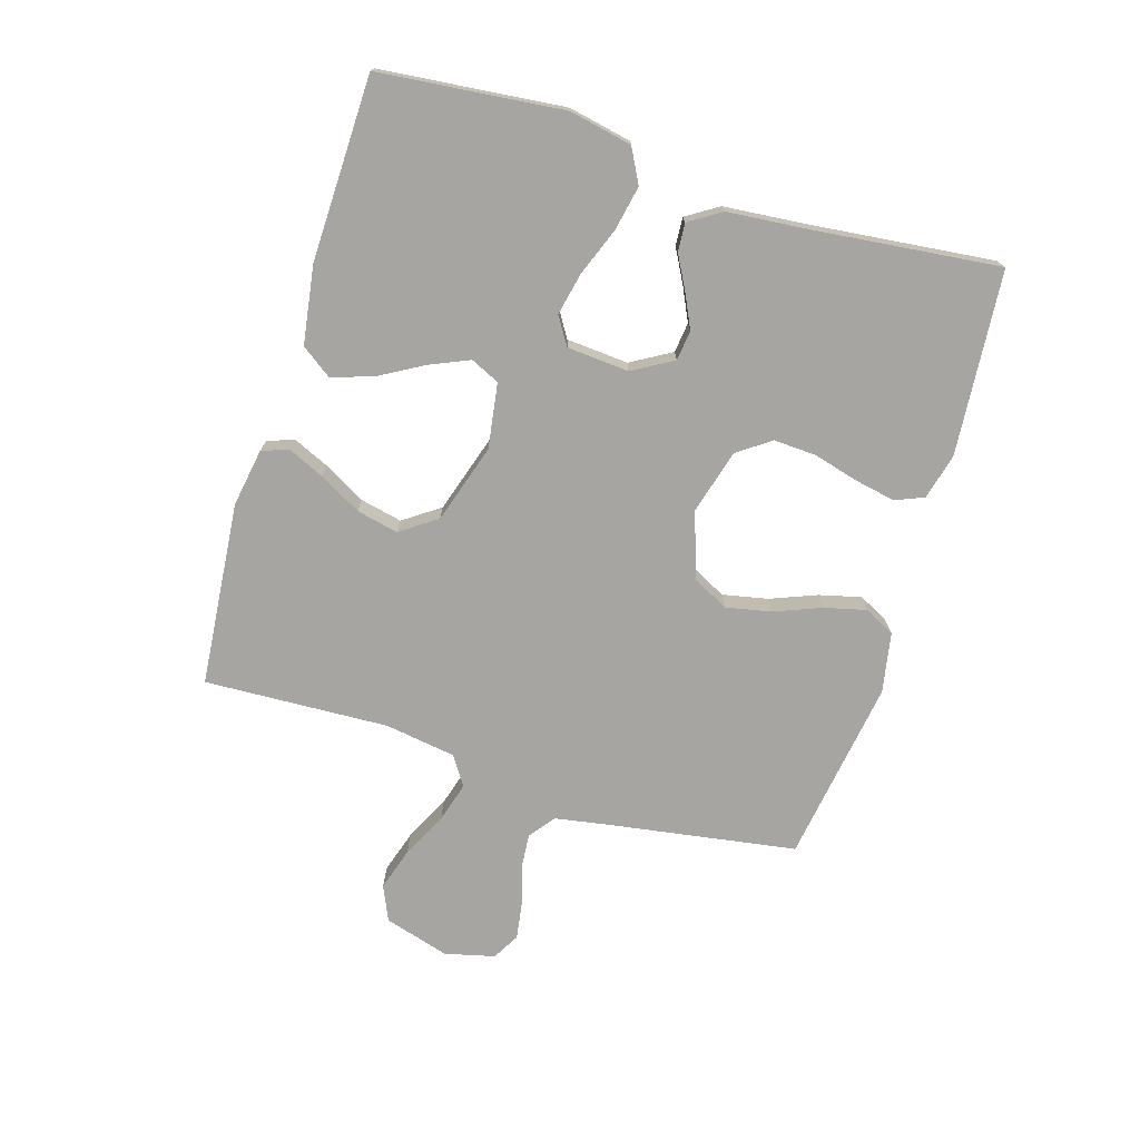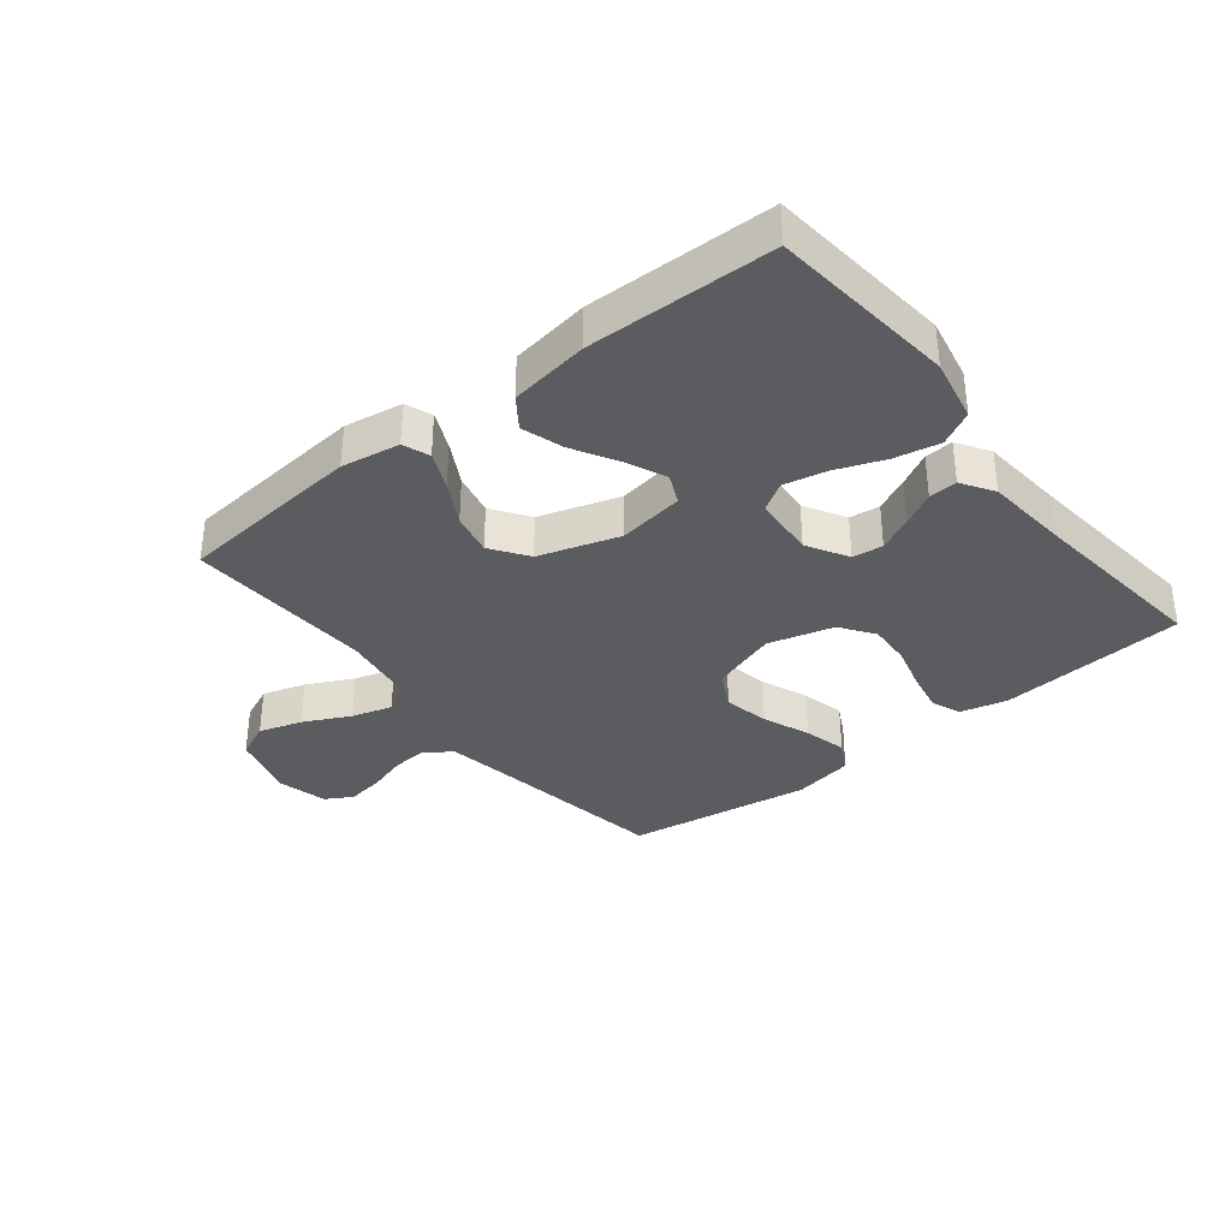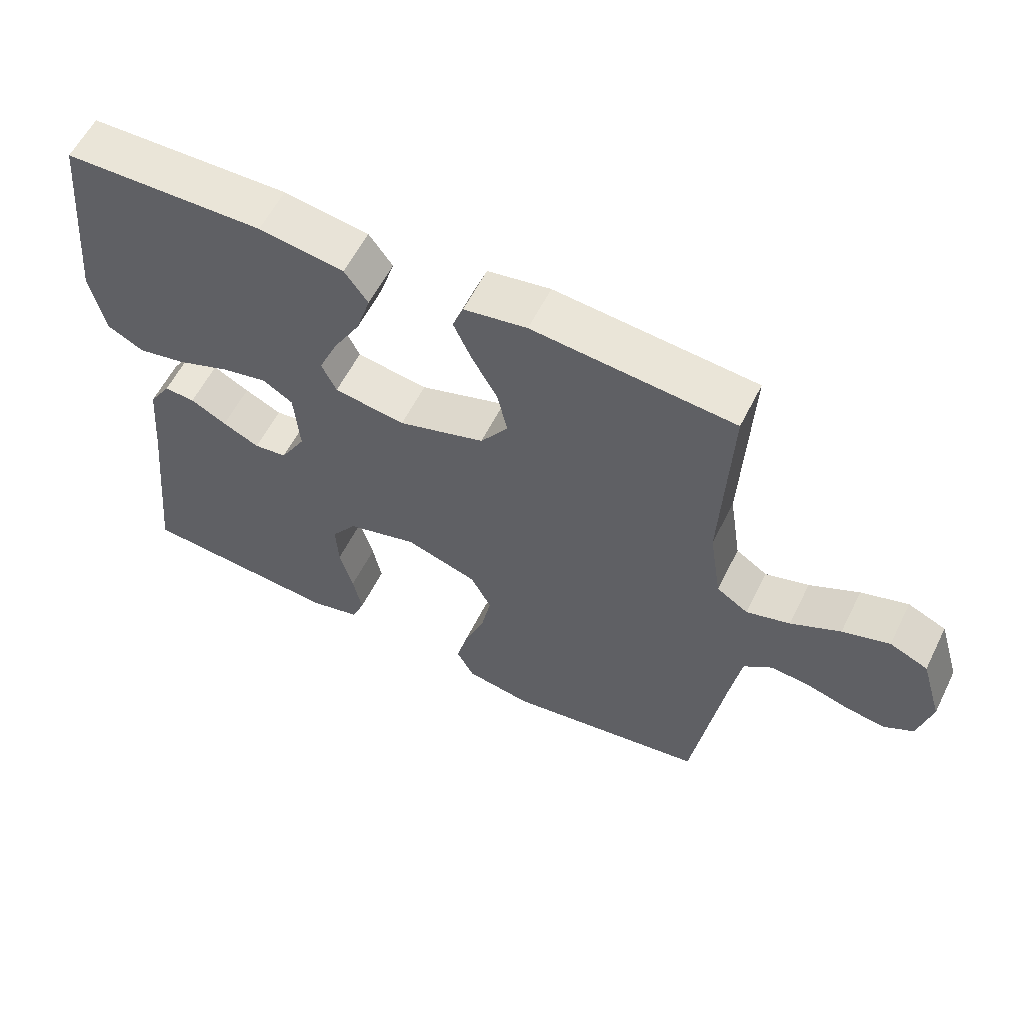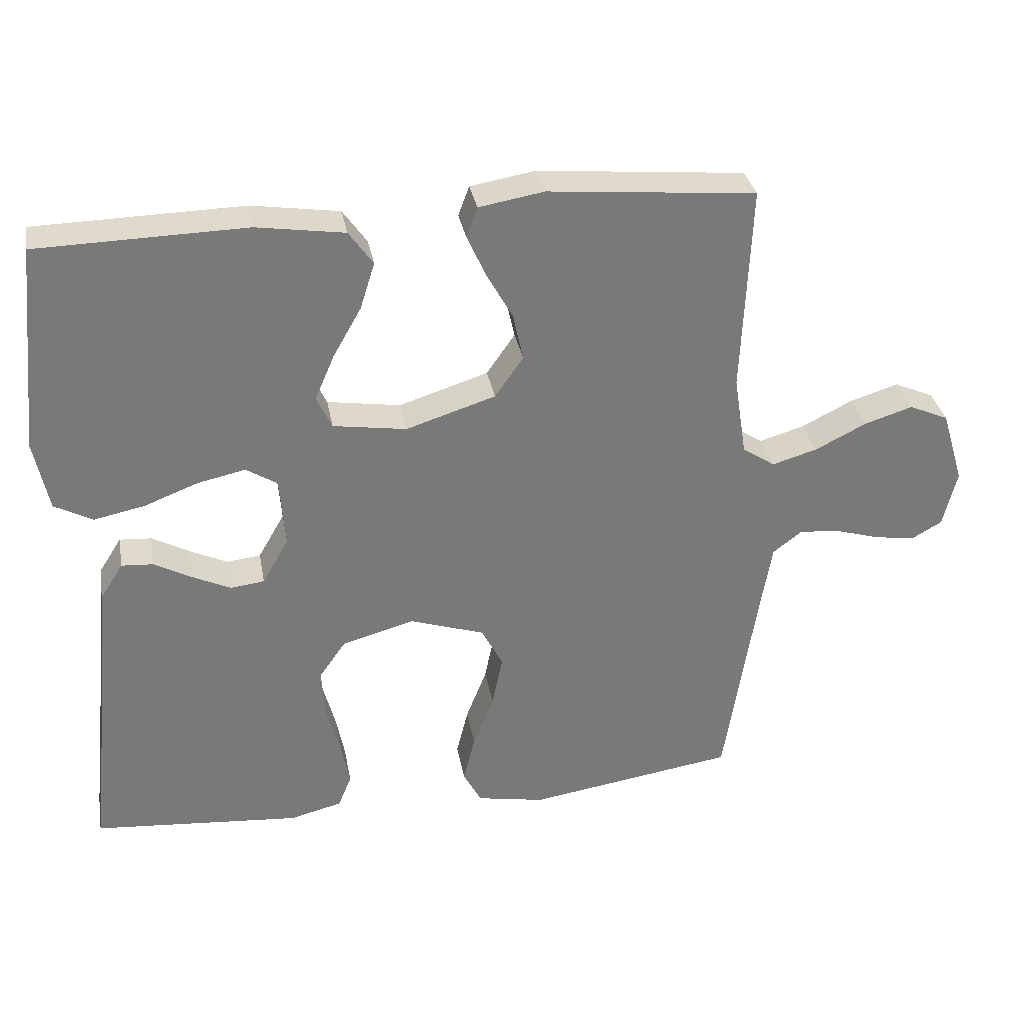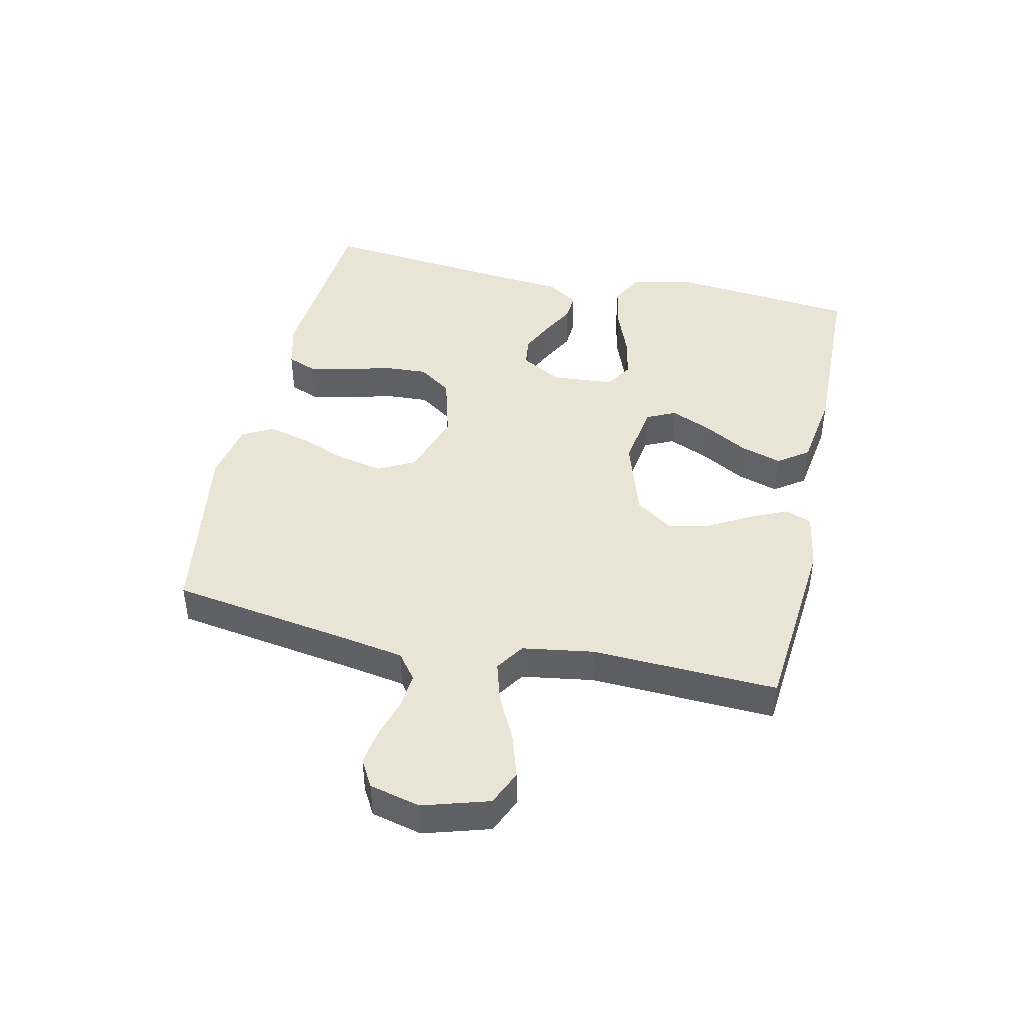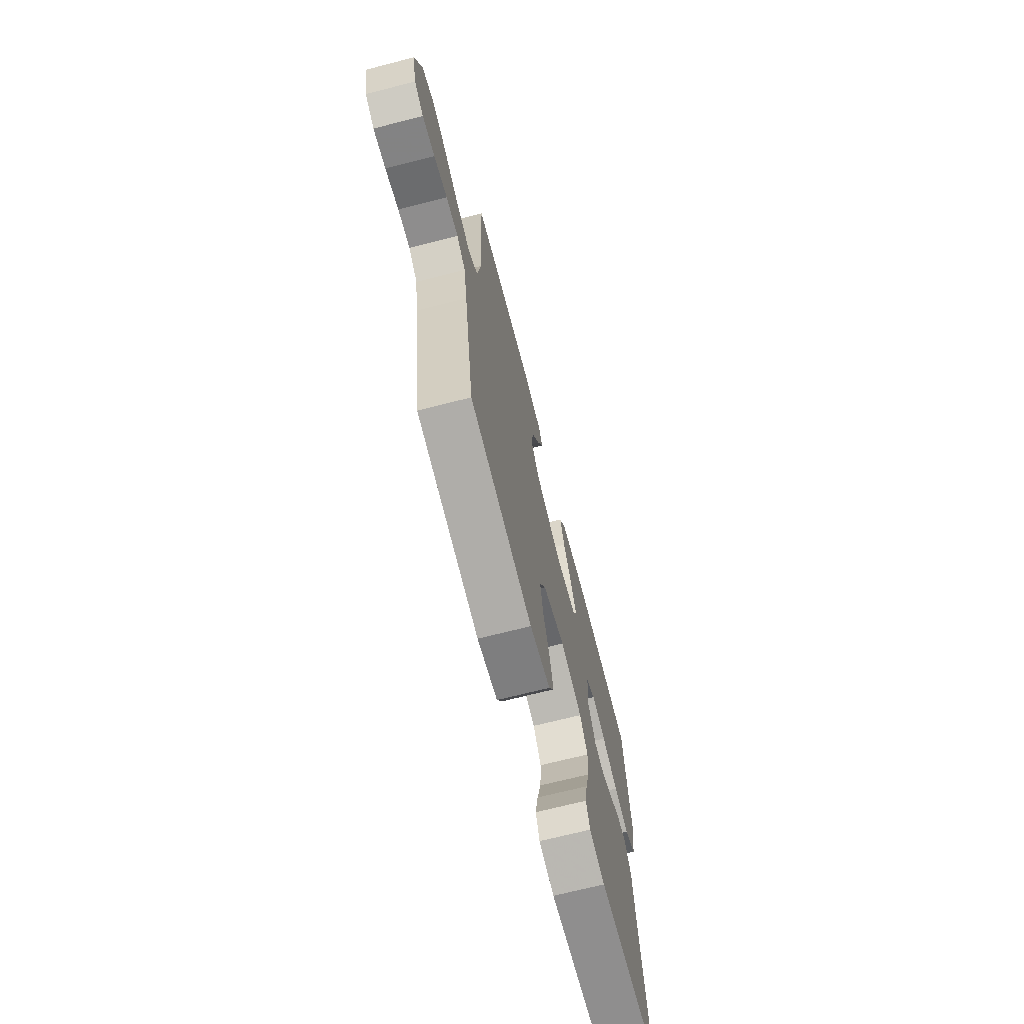
<metadata>
{"format":"obj","ext":"obj","renderer":"f3d","projection":"perspective","resolution":1024,"background":"white","views":[{"elev":-73.7,"azim":73.1,"up":"+Y"},{"elev":-35.1,"azim":38.6,"up":"+Y"},{"elev":58.7,"azim":-153.6,"up":"+Z"},{"elev":32.6,"azim":169.8,"up":"+Z"},{"elev":43.9,"azim":-77.5,"up":"+Y"},{"elev":-69.3,"azim":-75.6,"up":"+Z"}]}
</metadata>
<code>
v -0.5 0.07 -0.5
v -0.547 0.07 -0.2
v -0.563 0.07 -0.106
v -0.605 0.07 -0.074
v -0.663 0.07 -0.079
v -0.727 0.07 -0.098
v -0.786 0.07 -0.107
v -0.83 0.07 -0.082
v -0.85 0.07 0
v -0.818 0.07 0.106
v -0.761 0.07 0.131
v -0.691 0.07 0.109
v -0.617 0.07 0.072
v -0.552 0.07 0.053
v -0.505 0.07 0.084
v -0.487 0.07 0.2
v -0.5 0.07 0.5
v -0.2 0.07 0.527
v -0.106 0.07 0.511
v -0.09 0.07 0.468
v -0.117 0.07 0.408
v -0.155 0.07 0.34
v -0.17 0.07 0.272
v -0.129 0.07 0.213
v 0 0.07 0.172
v 0.106 0.07 0.188
v 0.128 0.07 0.235
v 0.1 0.07 0.3
v 0.059 0.07 0.372
v 0.038 0.07 0.439
v 0.073 0.07 0.488
v 0.2 0.07 0.507
v 0.5 0.07 0.5
v 0.53 0.07 0.2
v 0.509 0.07 0.098
v 0.454 0.07 0.069
v 0.381 0.07 0.084
v 0.303 0.07 0.114
v 0.234 0.07 0.129
v 0.189 0.07 0.101
v 0.181 0.07 0
v 0.219 0.07 -0.066
v 0.268 0.07 -0.072
v 0.323 0.07 -0.046
v 0.377 0.07 -0.017
v 0.423 0.07 -0.014
v 0.456 0.07 -0.066
v 0.468 0.07 -0.2
v 0.5 0.07 -0.5
v 0.2 0.07 -0.524
v 0.125 0.07 -0.505
v 0.106 0.07 -0.458
v 0.119 0.07 -0.392
v 0.139 0.07 -0.319
v 0.143 0.07 -0.249
v 0.105 0.07 -0.195
v 0 0.07 -0.166
v -0.107 0.07 -0.201
v -0.138 0.07 -0.26
v -0.123 0.07 -0.334
v -0.093 0.07 -0.41
v -0.076 0.07 -0.479
v -0.102 0.07 -0.528
v -0.2 0.07 -0.546
v -0.5 0 -0.5
v -0.547 0 -0.2
v -0.563 0 -0.106
v -0.605 0 -0.074
v -0.663 0 -0.079
v -0.727 0 -0.098
v -0.786 0 -0.107
v -0.83 0 -0.082
v -0.85 0 0
v -0.818 0 0.106
v -0.761 0 0.131
v -0.691 0 0.109
v -0.617 0 0.072
v -0.552 0 0.053
v -0.505 0 0.084
v -0.487 0 0.2
v -0.5 0 0.5
v -0.2 0 0.527
v -0.106 0 0.511
v -0.09 0 0.468
v -0.117 0 0.408
v -0.155 0 0.34
v -0.17 0 0.272
v -0.129 0 0.213
v 0 0 0.172
v 0.106 0 0.188
v 0.128 0 0.235
v 0.1 0 0.3
v 0.059 0 0.372
v 0.038 0 0.439
v 0.073 0 0.488
v 0.2 0 0.507
v 0.5 0 0.5
v 0.53 0 0.2
v 0.509 0 0.098
v 0.454 0 0.069
v 0.381 0 0.084
v 0.303 0 0.114
v 0.234 0 0.129
v 0.189 0 0.101
v 0.181 0 0
v 0.219 0 -0.066
v 0.268 0 -0.072
v 0.323 0 -0.046
v 0.377 0 -0.017
v 0.423 0 -0.014
v 0.456 0 -0.066
v 0.468 0 -0.2
v 0.5 0 -0.5
v 0.2 0 -0.524
v 0.125 0 -0.505
v 0.106 0 -0.458
v 0.119 0 -0.392
v 0.139 0 -0.319
v 0.143 0 -0.249
v 0.105 0 -0.195
v 0 0 -0.166
v -0.107 0 -0.201
v -0.138 0 -0.26
v -0.123 0 -0.334
v -0.093 0 -0.41
v -0.076 0 -0.479
v -0.102 0 -0.528
v -0.2 0 -0.546
f 63 64 1 2
f 60 61 62 63
f 59 60 63 2
f 58 59 2 3
f 57 58 3 4
f 51 52 53 54
f 49 50 51 54
f 48 49 54 55
f 47 48 55 56
f 44 45 46 47
f 43 44 47 56
f 35 36 37 38
f 35 38 39
f 34 35 39
f 33 34 39
f 32 33 39 40
f 28 29 30 31
f 27 28 31 32
f 19 20 21 22
f 17 18 19 22
f 16 17 22 23
f 15 16 23 24
f 10 11 12 13
f 10 13 14
f 9 10 14
f 8 9 14
f 5 6 7 8
f 4 5 8 14
f 57 4 14 15
f 42 43 56 57
f 41 42 57 15
f 27 32 40 41
f 26 27 41
f 25 26 41 15
f 15 24 25
f 66 65 128 127
f 127 126 125 124
f 66 127 124 123
f 67 66 123 122
f 68 67 122 121
f 118 117 116 115
f 118 115 114 113
f 119 118 113 112
f 120 119 112 111
f 111 110 109 108
f 120 111 108 107
f 102 101 100 99
f 103 102 99
f 103 99 98
f 103 98 97
f 104 103 97 96
f 95 94 93 92
f 96 95 92 91
f 86 85 84 83
f 86 83 82 81
f 87 86 81 80
f 88 87 80 79
f 77 76 75 74
f 78 77 74
f 78 74 73
f 78 73 72
f 72 71 70 69
f 78 72 69 68
f 79 78 68 121
f 121 120 107 106
f 79 121 106 105
f 105 104 96 91
f 105 91 90
f 79 105 90 89
f 89 88 79
f 1 65 66 2
f 2 66 67 3
f 3 67 68 4
f 4 68 69 5
f 5 69 70 6
f 6 70 71 7
f 7 71 72 8
f 8 72 73 9
f 9 73 74 10
f 10 74 75 11
f 11 75 76 12
f 12 76 77 13
f 13 77 78 14
f 14 78 79 15
f 15 79 80 16
f 16 80 81 17
f 17 81 82 18
f 18 82 83 19
f 19 83 84 20
f 20 84 85 21
f 21 85 86 22
f 22 86 87 23
f 23 87 88 24
f 24 88 89 25
f 25 89 90 26
f 26 90 91 27
f 27 91 92 28
f 28 92 93 29
f 29 93 94 30
f 30 94 95 31
f 31 95 96 32
f 32 96 97 33
f 33 97 98 34
f 34 98 99 35
f 35 99 100 36
f 36 100 101 37
f 37 101 102 38
f 38 102 103 39
f 39 103 104 40
f 40 104 105 41
f 41 105 106 42
f 42 106 107 43
f 43 107 108 44
f 44 108 109 45
f 45 109 110 46
f 46 110 111 47
f 47 111 112 48
f 48 112 113 49
f 49 113 114 50
f 50 114 115 51
f 51 115 116 52
f 52 116 117 53
f 53 117 118 54
f 54 118 119 55
f 55 119 120 56
f 56 120 121 57
f 57 121 122 58
f 58 122 123 59
f 59 123 124 60
f 60 124 125 61
f 61 125 126 62
f 62 126 127 63
f 63 127 128 64
f 64 128 65 1

</code>
